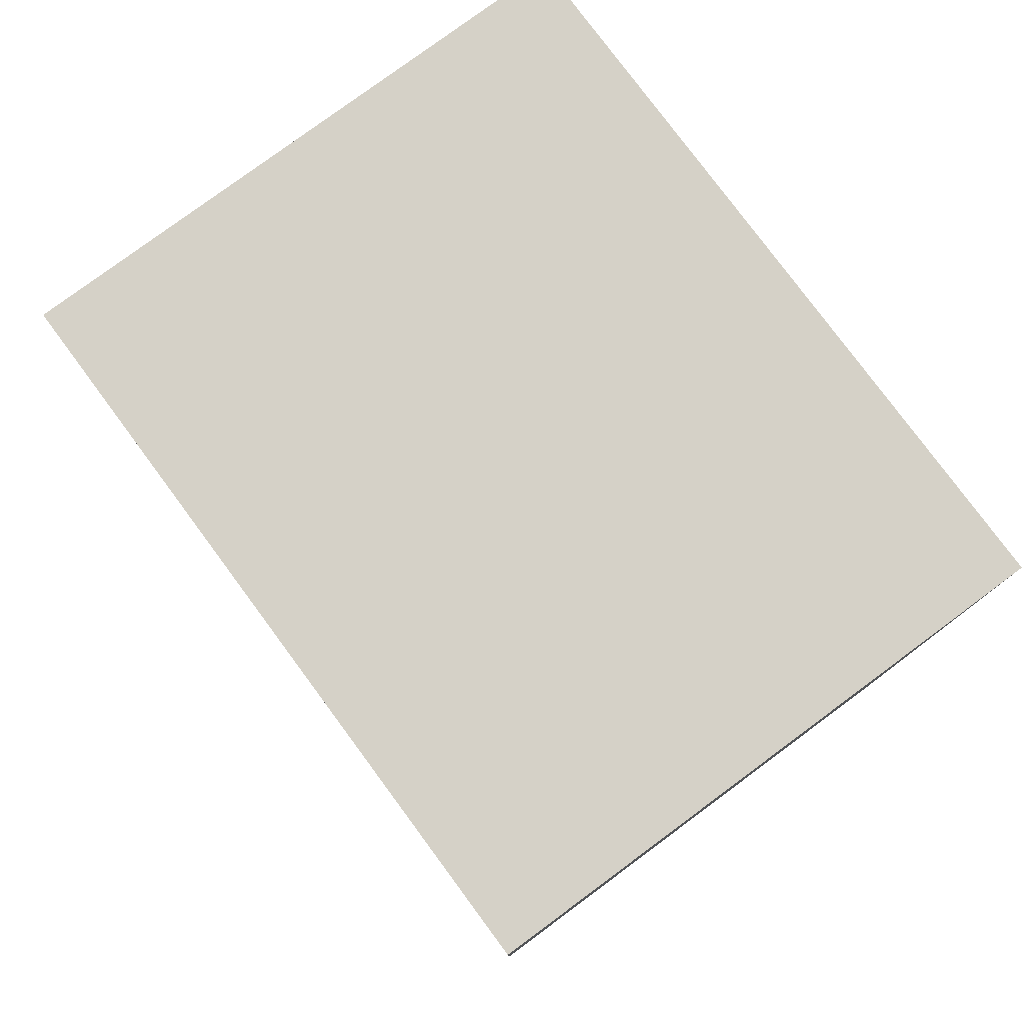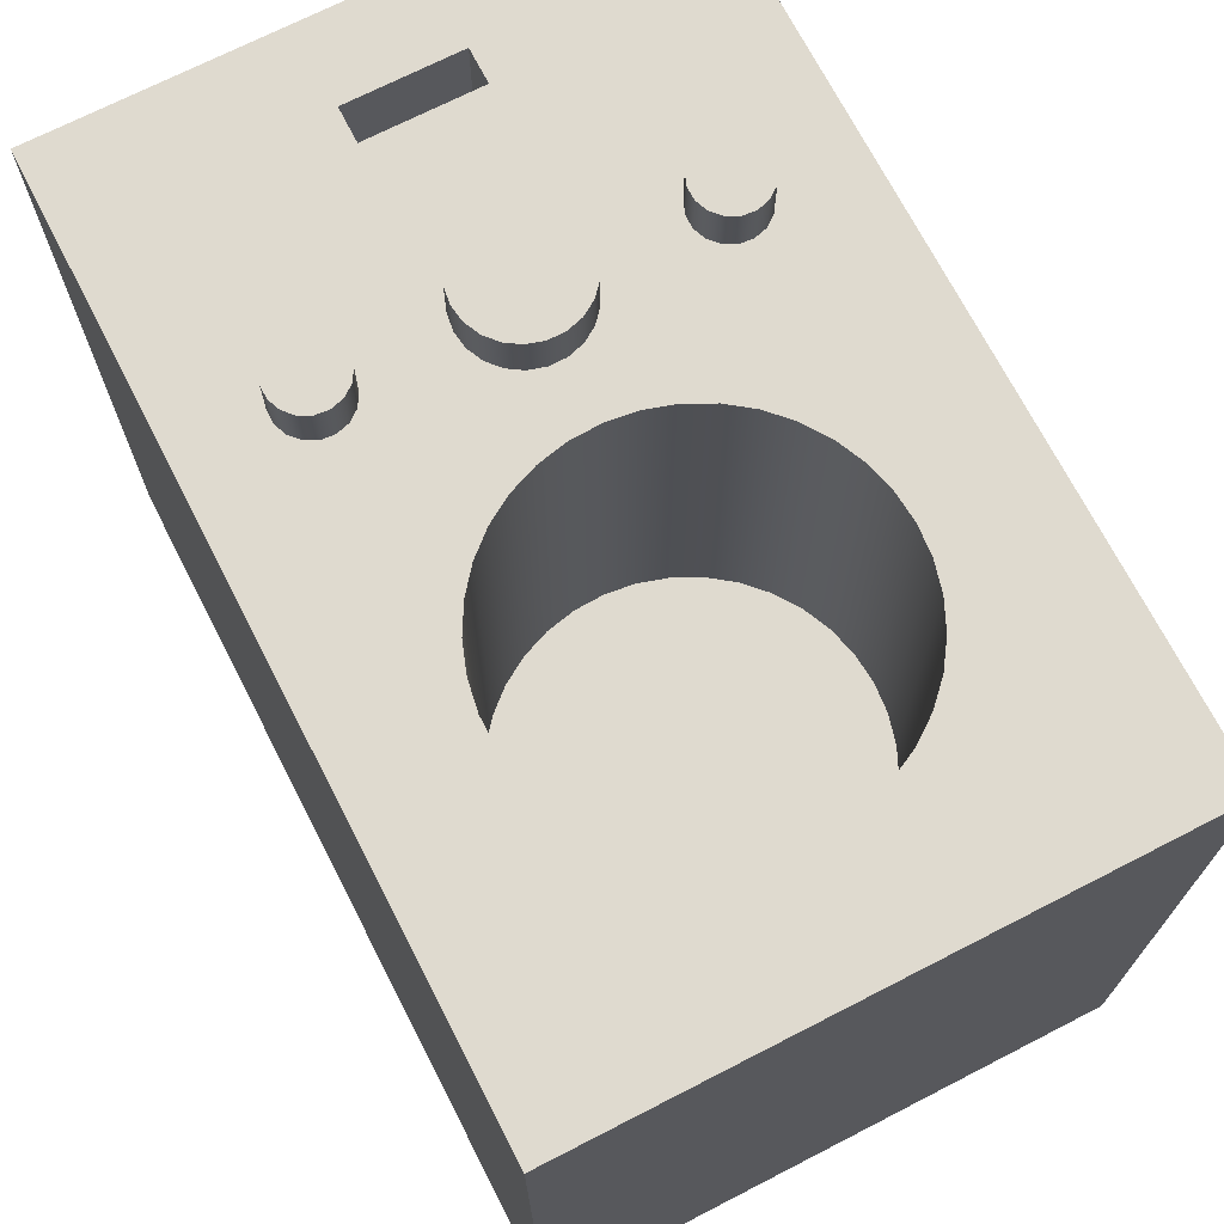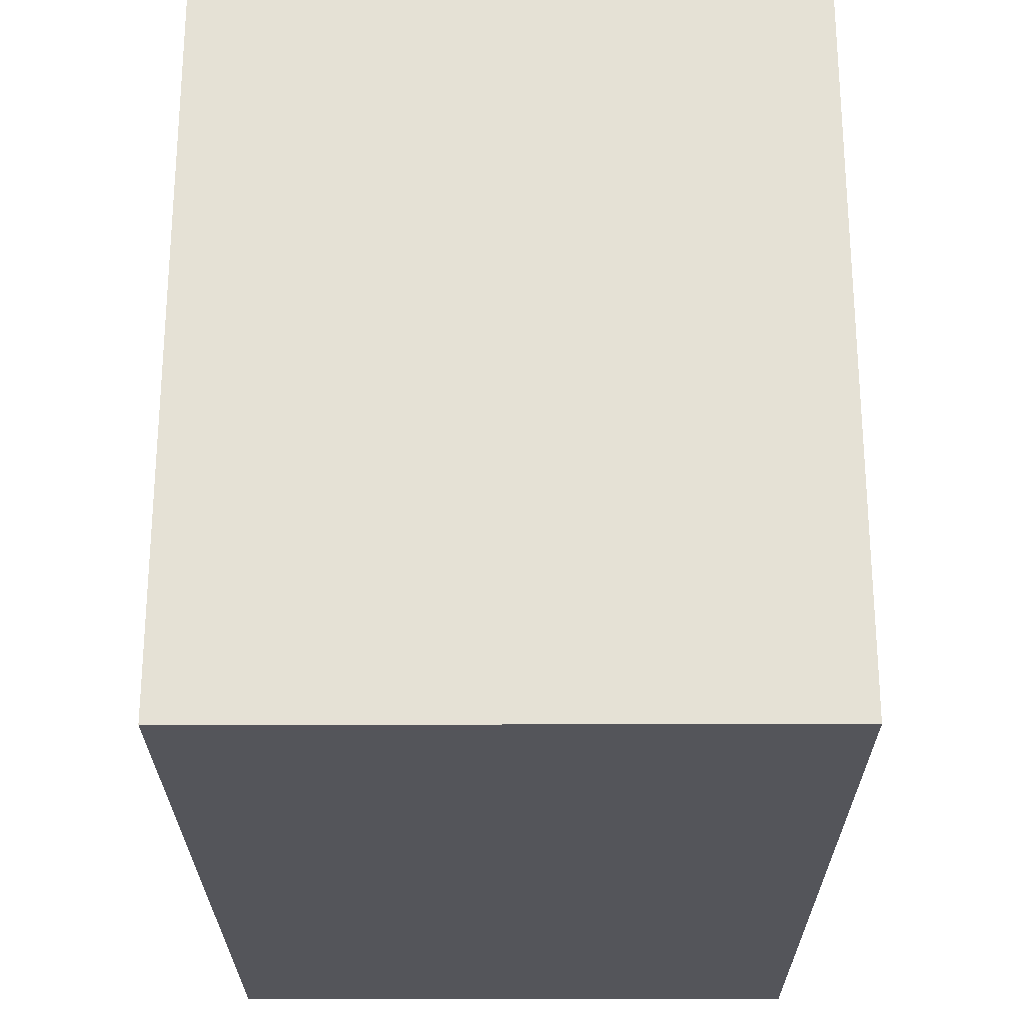
<metadata>
{"format":"obj","ext":"obj","renderer":"f3d","projection":"perspective","resolution":1024,"background":"white","views":[{"elev":78.8,"azim":143.5,"up":"+Y"},{"elev":70.8,"azim":152.8,"up":"+Z"},{"elev":-25.0,"azim":0.2,"up":"+Z"}]}
</metadata>
<code>
v 0.9212 -8.604 12.5
v 0.9212 -8 12.5
v 0.9212 -8 10.5
v 0.9212 -8.604 10.5
v 0.9212 -8 12.5
v -1 -8 12.5
v -1 -8 10.5
v 0.9212 -8 10.5
v -1 -8 12.5
v -1 -8.604 12.5
v -1 -8.604 10.5
v -1 -8 10.5
v -1 -8.604 12.5
v 0.9212 -8.604 12.5
v 0.9212 -8.604 10.5
v -1 -8.604 10.5
v -1 -8.604 10.5
v 0.9212 -8.604 10.5
v 0.9212 -8 10.5
v -1 -8 10.5
v 2.4 -5 13.3
v 2.441 -4.783 13.3
v 2.557 -4.596 13.3
v 2.733 -4.463 13.3
v 2.945 -4.403 13.3
v 3.164 -4.423 13.3
v 3.362 -4.521 13.3
v 3.51 -4.684 13.3
v 3.59 -4.89 13.3
v 3.59 -5.11 13.3
v 3.51 -5.316 13.3
v 3.362 -5.479 13.3
v 3.164 -5.577 13.3
v 2.945 -5.597 13.3
v 2.733 -5.537 13.3
v 2.557 -5.404 13.3
v 2.441 -5.217 13.3
v 2.4 -5 12.5
v 2.441 -5.217 12.5
v 2.557 -5.404 12.5
v 2.733 -5.537 12.5
v 2.945 -5.597 12.5
v 3.164 -5.577 12.5
v 3.362 -5.479 12.5
v 3.51 -5.316 12.5
v 3.59 -5.11 12.5
v 3.59 -4.89 12.5
v 3.51 -4.684 12.5
v 3.362 -4.521 12.5
v 3.164 -4.423 12.5
v 2.945 -4.403 12.5
v 2.733 -4.463 12.5
v 2.557 -4.596 12.5
v 2.441 -4.783 12.5
v 2.4 -5 12.5
v 2.4 -5 13.3
v 2.4 -5 13.3
v 2.441 -5.217 13.3
v 2.557 -5.404 13.3
v 2.733 -5.537 13.3
v 2.945 -5.597 13.3
v 3.164 -5.577 13.3
v 3.362 -5.479 13.3
v 3.51 -5.316 13.3
v 3.59 -5.11 13.3
v 3.59 -4.89 13.3
v 3.51 -4.684 13.3
v 3.362 -4.521 13.3
v 3.164 -4.423 13.3
v 2.945 -4.403 13.3
v 2.733 -4.463 13.3
v 2.557 -4.596 13.3
v 2.441 -4.783 13.3
v -3.6 -5 13.3
v -3.559 -4.783 13.3
v -3.443 -4.596 13.3
v -3.267 -4.463 13.3
v -3.055 -4.403 13.3
v -2.836 -4.423 13.3
v -2.638 -4.521 13.3
v -2.49 -4.684 13.3
v -2.41 -4.89 13.3
v -2.41 -5.11 13.3
v -2.49 -5.316 13.3
v -2.638 -5.479 13.3
v -2.836 -5.577 13.3
v -3.055 -5.597 13.3
v -3.267 -5.537 13.3
v -3.443 -5.404 13.3
v -3.559 -5.217 13.3
v -3.6 -5 12.5
v -3.559 -5.217 12.5
v -3.443 -5.404 12.5
v -3.267 -5.537 12.5
v -3.055 -5.597 12.5
v -2.836 -5.577 12.5
v -2.638 -5.479 12.5
v -2.49 -5.316 12.5
v -2.41 -5.11 12.5
v -2.41 -4.89 12.5
v -2.49 -4.684 12.5
v -2.638 -4.521 12.5
v -2.836 -4.423 12.5
v -3.055 -4.403 12.5
v -3.267 -4.463 12.5
v -3.443 -4.596 12.5
v -3.559 -4.783 12.5
v -3.6 -5 12.5
v -3.6 -5 13.3
v -3.6 -5 13.3
v -3.559 -5.217 13.3
v -3.443 -5.404 13.3
v -3.267 -5.537 13.3
v -3.055 -5.597 13.3
v -2.836 -5.577 13.3
v -2.638 -5.479 13.3
v -2.49 -5.316 13.3
v -2.41 -5.11 13.3
v -2.41 -4.89 13.3
v -2.49 -4.684 13.3
v -2.638 -4.521 13.3
v -2.836 -4.423 13.3
v -3.055 -4.403 13.3
v -3.267 -4.463 13.3
v -3.443 -4.596 13.3
v -3.559 -4.783 13.3
v -1 -5 13.3
v -0.9595 -4.718 13.3
v -0.8413 -4.459 13.3
v -0.6549 -4.244 13.3
v -0.4154 -4.09 13.3
v -0.1423 -4.01 13.3
v 0.1423 -4.01 13.3
v 0.4154 -4.09 13.3
v 0.6549 -4.244 13.3
v 0.8413 -4.459 13.3
v 0.9595 -4.718 13.3
v 1 -5 13.3
v 0.9595 -5.282 13.3
v 0.8413 -5.541 13.3
v 0.6549 -5.756 13.3
v 0.4154 -5.91 13.3
v 0.1423 -5.99 13.3
v -0.1423 -5.99 13.3
v -0.4154 -5.91 13.3
v -0.6549 -5.756 13.3
v -0.8413 -5.541 13.3
v -0.9595 -5.282 13.3
v -1 -5 12.5
v -0.9595 -5.282 12.5
v -0.8413 -5.541 12.5
v -0.6549 -5.756 12.5
v -0.4154 -5.91 12.5
v -0.1423 -5.99 12.5
v 0.1423 -5.99 12.5
v 0.4154 -5.91 12.5
v 0.6549 -5.756 12.5
v 0.8413 -5.541 12.5
v 0.9595 -5.282 12.5
v 1 -5 12.5
v 0.9595 -4.718 12.5
v 0.8413 -4.459 12.5
v 0.6549 -4.244 12.5
v 0.4154 -4.09 12.5
v 0.1423 -4.01 12.5
v -0.1423 -4.01 12.5
v -0.4154 -4.09 12.5
v -0.6549 -4.244 12.5
v -0.8413 -4.459 12.5
v -0.9595 -4.718 12.5
v -1 -5 12.5
v -1 -5 13.3
v -1 -5 13.3
v -0.9595 -5.282 13.3
v -0.8413 -5.541 13.3
v -0.6549 -5.756 13.3
v -0.4154 -5.91 13.3
v -0.1423 -5.99 13.3
v 0.1423 -5.99 13.3
v 0.4154 -5.91 13.3
v 0.6549 -5.756 13.3
v 0.8413 -5.541 13.3
v 0.9595 -5.282 13.3
v 1 -5 13.3
v 0.9595 -4.718 13.3
v 0.8413 -4.459 13.3
v 0.6549 -4.244 13.3
v 0.4154 -4.09 13.3
v 0.1423 -4.01 13.3
v -0.1423 -4.01 13.3
v -0.4154 -4.09 13.3
v -0.6549 -4.244 13.3
v -0.8413 -4.459 13.3
v -0.9595 -4.718 13.3
v -3 -3.674e-16 6
v -2.957 0.507 6
v -2.829 0.9994 6
v -2.619 1.463 6
v -2.334 1.885 6
v -1.982 2.252 6
v -1.573 2.555 6
v -1.119 2.784 6
v -0.632 2.933 6
v -0.1273 2.997 6
v 0.3811 2.976 6
v 0.8785 2.869 6
v 1.351 2.679 6
v 1.784 2.412 6
v 2.166 2.076 6
v 2.486 1.68 6
v 2.734 1.236 6
v 2.903 0.7559 6
v 2.989 0.2544 6
v 2.989 -0.2544 6
v 2.903 -0.7559 6
v 2.734 -1.236 6
v 2.486 -1.68 6
v 2.166 -2.076 6
v 1.784 -2.412 6
v 1.351 -2.679 6
v 0.8785 -2.869 6
v 0.3811 -2.976 6
v -0.1273 -2.997 6
v -0.632 -2.933 6
v -1.119 -2.784 6
v -1.573 -2.555 6
v -1.982 -2.252 6
v -2.334 -1.885 6
v -2.619 -1.463 6
v -2.829 -0.9994 6
v -2.957 -0.507 6
v -3 -3.674e-16 12.5
v -2.957 -0.507 12.5
v -2.829 -0.9994 12.5
v -2.619 -1.463 12.5
v -2.334 -1.885 12.5
v -1.982 -2.252 12.5
v -1.573 -2.555 12.5
v -1.119 -2.784 12.5
v -0.632 -2.933 12.5
v -0.1273 -2.997 12.5
v 0.3811 -2.976 12.5
v 0.8785 -2.869 12.5
v 1.351 -2.679 12.5
v 1.784 -2.412 12.5
v 2.166 -2.076 12.5
v 2.486 -1.68 12.5
v 2.734 -1.236 12.5
v 2.903 -0.7559 12.5
v 2.989 -0.2544 12.5
v 2.989 0.2544 12.5
v 2.903 0.7559 12.5
v 2.734 1.236 12.5
v 2.486 1.68 12.5
v 2.166 2.076 12.5
v 1.784 2.412 12.5
v 1.351 2.679 12.5
v 0.8785 2.869 12.5
v 0.3811 2.976 12.5
v -0.1273 2.997 12.5
v -0.632 2.933 12.5
v -1.119 2.784 12.5
v -1.573 2.555 12.5
v -1.982 2.252 12.5
v -2.334 1.885 12.5
v -2.619 1.463 12.5
v -2.829 0.9994 12.5
v -2.957 0.507 12.5
v -3 -3.674e-16 6
v -3 -3.674e-16 12.5
v -3 -3.674e-16 6
v -2.957 -0.507 6
v -2.829 -0.9994 6
v -2.619 -1.463 6
v -2.334 -1.885 6
v -1.982 -2.252 6
v -1.573 -2.555 6
v -1.119 -2.784 6
v -0.632 -2.933 6
v -0.1273 -2.997 6
v 0.3811 -2.976 6
v 0.8785 -2.869 6
v 1.351 -2.679 6
v 1.784 -2.412 6
v 2.166 -2.076 6
v 2.486 -1.68 6
v 2.734 -1.236 6
v 2.903 -0.7559 6
v 2.989 -0.2544 6
v 2.989 0.2544 6
v 2.903 0.7559 6
v 2.734 1.236 6
v 2.486 1.68 6
v 2.166 2.076 6
v 1.784 2.412 6
v 1.351 2.679 6
v 0.8785 2.869 6
v 0.3811 2.976 6
v -0.1273 2.997 6
v -0.632 2.933 6
v -1.119 2.784 6
v -1.573 2.555 6
v -1.982 2.252 6
v -2.334 1.885 6
v -2.619 1.463 6
v -2.829 0.9994 6
v -2.957 0.507 6
v 5 5 0
v -5 5 0
v -5 5 12.5
v 5 5 12.5
v 5 -10 0
v 5 5 0
v 5 5 12.5
v 5 -10 12.5
v -5 -10 0
v 5 -10 0
v 5 -10 12.5
v -5 -10 12.5
v -5 5 0
v -5 -10 0
v -5 -10 12.5
v -5 5 12.5
v 0.9212 -8 12.5
v 0.9212 -8.604 12.5
v -1 -8.604 12.5
v -1 -8 12.5
v 2.4 -5 12.5
v 2.441 -4.783 12.5
v 2.557 -4.596 12.5
v 2.733 -4.463 12.5
v 2.945 -4.403 12.5
v 3.164 -4.423 12.5
v 3.362 -4.521 12.5
v 3.51 -4.684 12.5
v 3.59 -4.89 12.5
v 3.59 -5.11 12.5
v 3.51 -5.316 12.5
v 3.362 -5.479 12.5
v 3.164 -5.577 12.5
v 2.945 -5.597 12.5
v 2.733 -5.537 12.5
v 2.557 -5.404 12.5
v 2.441 -5.217 12.5
v -3.6 -5 12.5
v -3.559 -4.783 12.5
v -3.443 -4.596 12.5
v -3.267 -4.463 12.5
v -3.055 -4.403 12.5
v -2.836 -4.423 12.5
v -2.638 -4.521 12.5
v -2.49 -4.684 12.5
v -2.41 -4.89 12.5
v -2.41 -5.11 12.5
v -2.49 -5.316 12.5
v -2.638 -5.479 12.5
v -2.836 -5.577 12.5
v -3.055 -5.597 12.5
v -3.267 -5.537 12.5
v -3.443 -5.404 12.5
v -3.559 -5.217 12.5
v -1 -5 12.5
v -0.9595 -4.718 12.5
v -0.8413 -4.459 12.5
v -0.6549 -4.244 12.5
v -0.4154 -4.09 12.5
v -0.1423 -4.01 12.5
v 0.1423 -4.01 12.5
v 0.4154 -4.09 12.5
v 0.6549 -4.244 12.5
v 0.8413 -4.459 12.5
v 0.9595 -4.718 12.5
v 1 -5 12.5
v 0.9595 -5.282 12.5
v 0.8413 -5.541 12.5
v 0.6549 -5.756 12.5
v 0.4154 -5.91 12.5
v 0.1423 -5.99 12.5
v -0.1423 -5.99 12.5
v -0.4154 -5.91 12.5
v -0.6549 -5.756 12.5
v -0.8413 -5.541 12.5
v -0.9595 -5.282 12.5
v -3 -3.674e-16 12.5
v -2.957 0.507 12.5
v -2.829 0.9994 12.5
v -2.619 1.463 12.5
v -2.334 1.885 12.5
v -1.982 2.252 12.5
v -1.573 2.555 12.5
v -1.119 2.784 12.5
v -0.632 2.933 12.5
v -0.1273 2.997 12.5
v 0.3811 2.976 12.5
v 0.8785 2.869 12.5
v 1.351 2.679 12.5
v 1.784 2.412 12.5
v 2.166 2.076 12.5
v 2.486 1.68 12.5
v 2.734 1.236 12.5
v 2.903 0.7559 12.5
v 2.989 0.2544 12.5
v 2.989 -0.2544 12.5
v 2.903 -0.7559 12.5
v 2.734 -1.236 12.5
v 2.486 -1.68 12.5
v 2.166 -2.076 12.5
v 1.784 -2.412 12.5
v 1.351 -2.679 12.5
v 0.8785 -2.869 12.5
v 0.3811 -2.976 12.5
v -0.1273 -2.997 12.5
v -0.632 -2.933 12.5
v -1.119 -2.784 12.5
v -1.573 -2.555 12.5
v -1.982 -2.252 12.5
v -2.334 -1.885 12.5
v -2.619 -1.463 12.5
v -2.829 -0.9994 12.5
v -2.957 -0.507 12.5
v -5 5 12.5
v -5 -10 12.5
v 5 -10 12.5
v 5 5 12.5
v -5 -10 0
v -5 5 0
v 5 5 0
v 5 -10 0
g a8e1189c-e2d1-11ea-a163-54bf646e7e1f
f 1 2 4
f 4 2 3
g a8e18dc8-e2d1-11ea-b011-54bf646e7e1f
f 5 6 8
f 8 6 7
g a8e22a18-e2d1-11ea-a130-54bf646e7e1f
f 9 10 12
f 12 10 11
g a8e29f1e-e2d1-11ea-89c0-54bf646e7e1f
f 13 14 16
f 16 14 15
g a8e31464-e2d1-11ea-9c33-54bf646e7e1f
f 17 18 20
f 20 18 19
g a8a968fe-e2d1-11ea-943f-54bf646e7e1f
f 22 54 21
f 21 54 55
f 56 38 37
f 37 38 39
f 37 39 36
f 36 39 40
f 36 40 35
f 35 40 41
f 35 41 34
f 34 41 42
f 34 42 33
f 33 42 43
f 33 43 32
f 32 43 44
f 32 44 31
f 31 44 45
f 31 45 30
f 30 45 46
f 30 46 29
f 29 46 47
f 29 47 28
f 28 47 48
f 28 48 27
f 27 48 49
f 27 49 26
f 26 49 50
f 26 50 25
f 25 50 51
f 25 51 24
f 24 51 52
f 24 52 23
f 23 52 53
f 23 53 22
f 22 53 54
g a8a9de28-e2d1-11ea-b1f3-54bf646e7e1f
f 58 65 57
f 57 65 66
f 57 66 73
f 73 66 67
f 73 67 72
f 72 67 68
f 72 68 71
f 71 68 69
f 71 69 70
f 65 58 64
f 64 58 59
f 64 59 63
f 63 59 60
f 63 60 62
f 62 60 61
g a87b561a-e2d1-11ea-a88c-54bf646e7e1f
f 75 107 74
f 74 107 108
f 109 91 90
f 90 91 92
f 90 92 89
f 89 92 93
f 89 93 88
f 88 93 94
f 88 94 87
f 87 94 95
f 87 95 86
f 86 95 96
f 86 96 85
f 85 96 97
f 85 97 84
f 84 97 98
f 84 98 83
f 83 98 99
f 83 99 82
f 82 99 100
f 82 100 81
f 81 100 101
f 81 101 80
f 80 101 102
f 80 102 79
f 79 102 103
f 79 103 78
f 78 103 104
f 78 104 77
f 77 104 105
f 77 105 76
f 76 105 106
f 76 106 75
f 75 106 107
g a87bf234-e2d1-11ea-9a7e-54bf646e7e1f
f 111 118 110
f 110 118 119
f 110 119 126
f 126 119 120
f 126 120 125
f 125 120 121
f 125 121 124
f 124 121 122
f 124 122 123
f 118 111 117
f 117 111 112
f 117 112 116
f 116 112 113
f 116 113 115
f 115 113 114
g a8542014-e2d1-11ea-be83-54bf646e7e1f
f 128 170 127
f 127 170 171
f 172 149 148
f 148 149 150
f 148 150 147
f 147 150 151
f 147 151 146
f 146 151 152
f 146 152 145
f 145 152 153
f 145 153 144
f 144 153 154
f 144 154 143
f 143 154 155
f 143 155 142
f 142 155 156
f 142 156 141
f 141 156 157
f 141 157 140
f 140 157 158
f 140 158 139
f 139 158 159
f 139 159 138
f 138 159 160
f 138 160 137
f 137 160 161
f 137 161 136
f 136 161 162
f 136 162 135
f 135 162 163
f 135 163 134
f 134 163 164
f 134 164 133
f 133 164 165
f 133 165 132
f 132 165 166
f 132 166 131
f 131 166 167
f 131 167 130
f 130 167 168
f 130 168 129
f 129 168 169
f 129 169 128
f 128 169 170
g a854bc4c-e2d1-11ea-9594-54bf646e7e1f
f 174 183 173
f 173 183 184
f 173 184 194
f 194 184 185
f 194 185 193
f 193 185 186
f 193 186 192
f 192 186 187
f 192 187 191
f 191 187 188
f 191 188 190
f 190 188 189
f 183 174 182
f 182 174 175
f 182 175 181
f 181 175 176
f 181 176 180
f 180 176 177
f 180 177 179
f 179 177 178
g a827455a-e2d1-11ea-a67f-54bf646e7e1f
f 196 268 195
f 195 268 270
f 269 232 231
f 231 232 233
f 231 233 230
f 230 233 234
f 230 234 229
f 229 234 235
f 229 235 228
f 228 235 236
f 228 236 227
f 227 236 237
f 227 237 226
f 226 237 238
f 226 238 225
f 225 238 239
f 225 239 224
f 224 239 240
f 224 240 223
f 223 240 241
f 223 241 222
f 222 241 242
f 222 242 221
f 221 242 243
f 221 243 220
f 220 243 244
f 220 244 219
f 219 244 245
f 219 245 218
f 218 245 246
f 218 246 217
f 217 246 247
f 217 247 216
f 216 247 248
f 216 248 215
f 215 248 249
f 215 249 214
f 214 249 250
f 214 250 213
f 213 250 251
f 213 251 212
f 212 251 252
f 212 252 211
f 211 252 253
f 211 253 210
f 210 253 254
f 210 254 209
f 209 254 255
f 209 255 208
f 208 255 256
f 208 256 207
f 207 256 257
f 207 257 206
f 206 257 258
f 206 258 205
f 205 258 259
f 205 259 204
f 204 259 260
f 204 260 203
f 203 260 261
f 203 261 202
f 202 261 262
f 202 262 201
f 201 262 263
f 201 263 200
f 200 263 264
f 200 264 199
f 199 264 265
f 199 265 198
f 198 265 266
f 198 266 197
f 197 266 267
f 197 267 196
f 196 267 268
g a8279376-e2d1-11ea-ae67-54bf646e7e1f
f 307 271 286
f 286 271 272
f 286 272 273
f 273 274 286
f 286 274 275
f 286 275 285
f 285 275 276
f 285 276 284
f 284 276 277
f 284 277 283
f 283 277 278
f 283 278 282
f 282 278 279
f 282 279 281
f 281 279 280
f 287 293 286
f 286 293 294
f 286 294 295
f 293 287 292
f 292 287 288
f 292 288 291
f 291 288 289
f 291 289 290
f 295 296 286
f 286 296 297
f 286 297 298
f 298 299 286
f 286 299 300
f 286 300 301
f 301 302 286
f 286 302 303
f 286 303 304
f 304 305 286
f 286 305 306
f 286 306 307
g a7ffc1ac-e2d1-11ea-b39e-54bf646e7e1f
f 308 309 311
f 311 309 310
g a7ffe8c6-e2d1-11ea-b958-54bf646e7e1f
f 312 313 315
f 315 313 314
g a80036d2-e2d1-11ea-9793-54bf646e7e1f
f 316 317 319
f 319 317 318
g a80084ee-e2d1-11ea-9e2d-54bf646e7e1f
f 320 321 323
f 323 321 322
g a800ac0a-e2d1-11ea-b087-54bf646e7e1f
f 325 341 324
f 324 341 342
f 324 342 343
f 326 422 325
f 325 422 423
f 325 423 341
f 341 423 340
f 340 423 339
f 339 423 338
f 338 423 337
f 337 423 336
f 336 423 424
f 336 424 403
f 403 424 402
f 402 424 401
f 401 424 400
f 400 424 399
f 399 424 398
f 398 424 397
f 397 424 396
f 396 424 395
f 395 424 394
f 394 424 393
f 393 424 421
f 393 421 392
f 392 421 391
f 391 421 390
f 390 421 389
f 389 421 388
f 388 421 387
f 387 421 386
f 386 421 385
f 385 421 384
f 384 421 346
f 384 346 420
f 420 346 347
f 420 347 419
f 419 347 348
f 419 348 418
f 418 348 349
f 418 349 417
f 417 349 350
f 417 350 416
f 416 350 351
f 416 351 415
f 415 351 352
f 415 352 363
f 363 352 353
f 363 353 362
f 362 353 354
f 362 354 383
f 383 354 355
f 383 355 382
f 382 355 327
f 382 327 381
f 381 327 380
f 380 327 379
f 379 327 324
f 379 324 378
f 378 324 377
f 377 324 376
f 376 324 375
f 375 324 343
f 375 343 344
f 327 357 326
f 326 357 358
f 326 358 422
f 422 358 359
f 422 359 360
f 329 372 328
f 328 372 373
f 328 373 374
f 372 329 409
f 409 329 330
f 409 330 408
f 408 330 331
f 408 331 407
f 407 331 332
f 407 332 406
f 406 332 333
f 406 333 405
f 405 333 334
f 405 334 404
f 404 334 335
f 404 335 403
f 403 335 336
f 375 344 374
f 374 344 328
f 346 421 345
f 345 421 422
f 345 422 361
f 361 422 360
f 355 356 327
f 327 356 357
f 363 364 415
f 415 364 414
f 414 364 365
f 414 365 413
f 413 365 366
f 413 366 412
f 412 366 367
f 412 367 368
f 412 368 411
f 411 368 369
f 411 369 410
f 410 369 370
f 410 370 371
f 410 371 409
f 409 371 372
g a800fa26-e2d1-11ea-bd22-54bf646e7e1f
f 426 427 425
f 425 427 428

</code>
